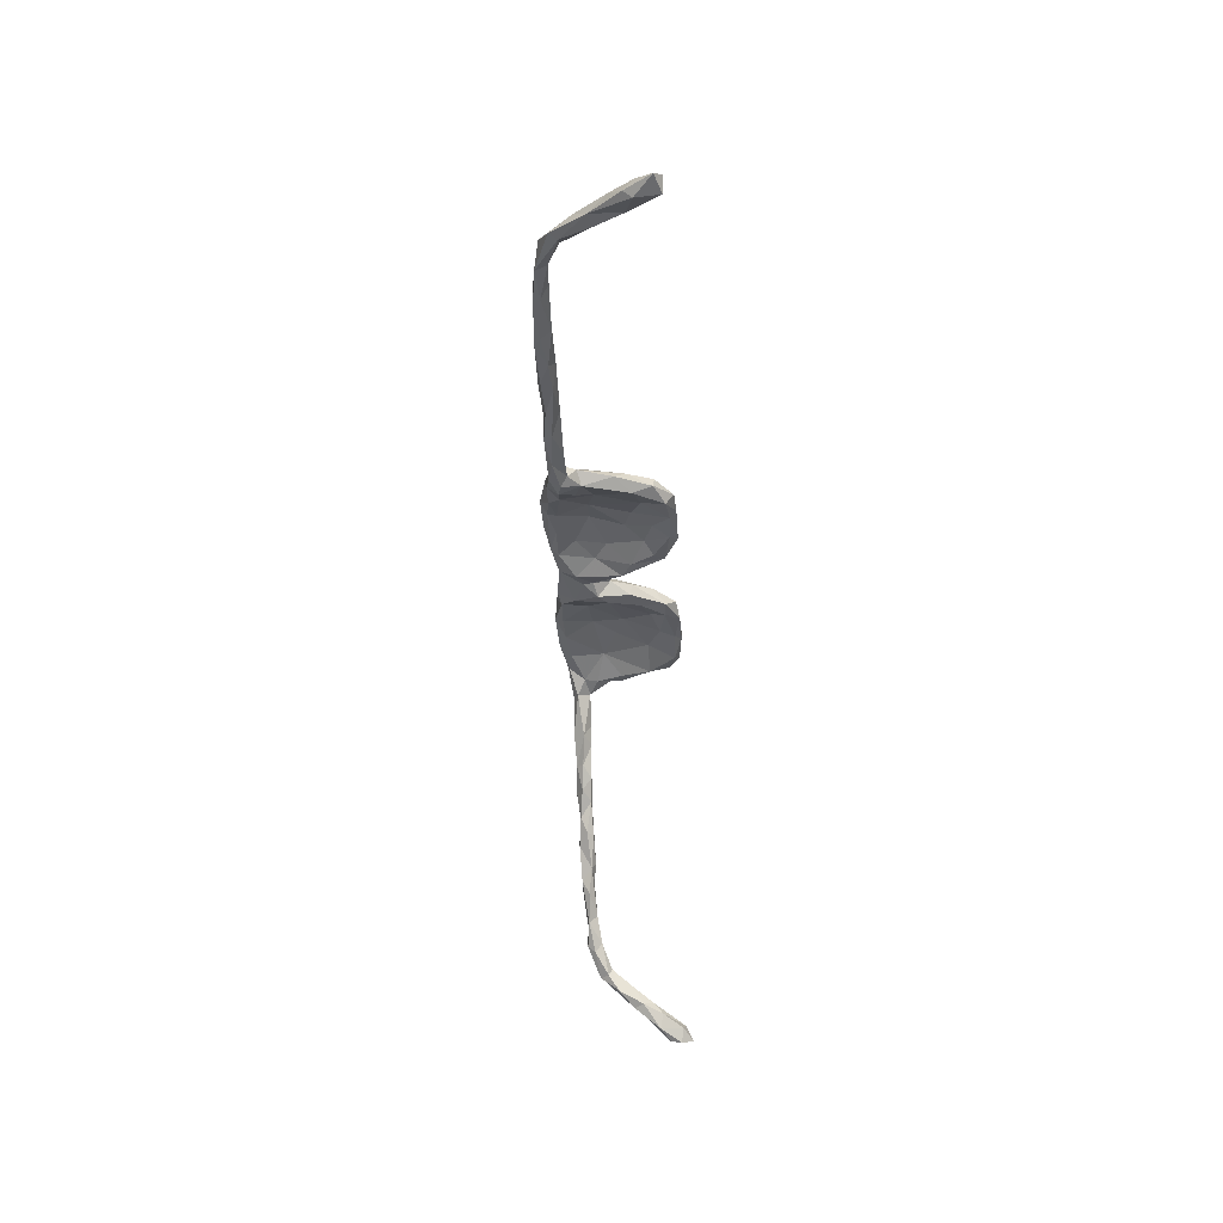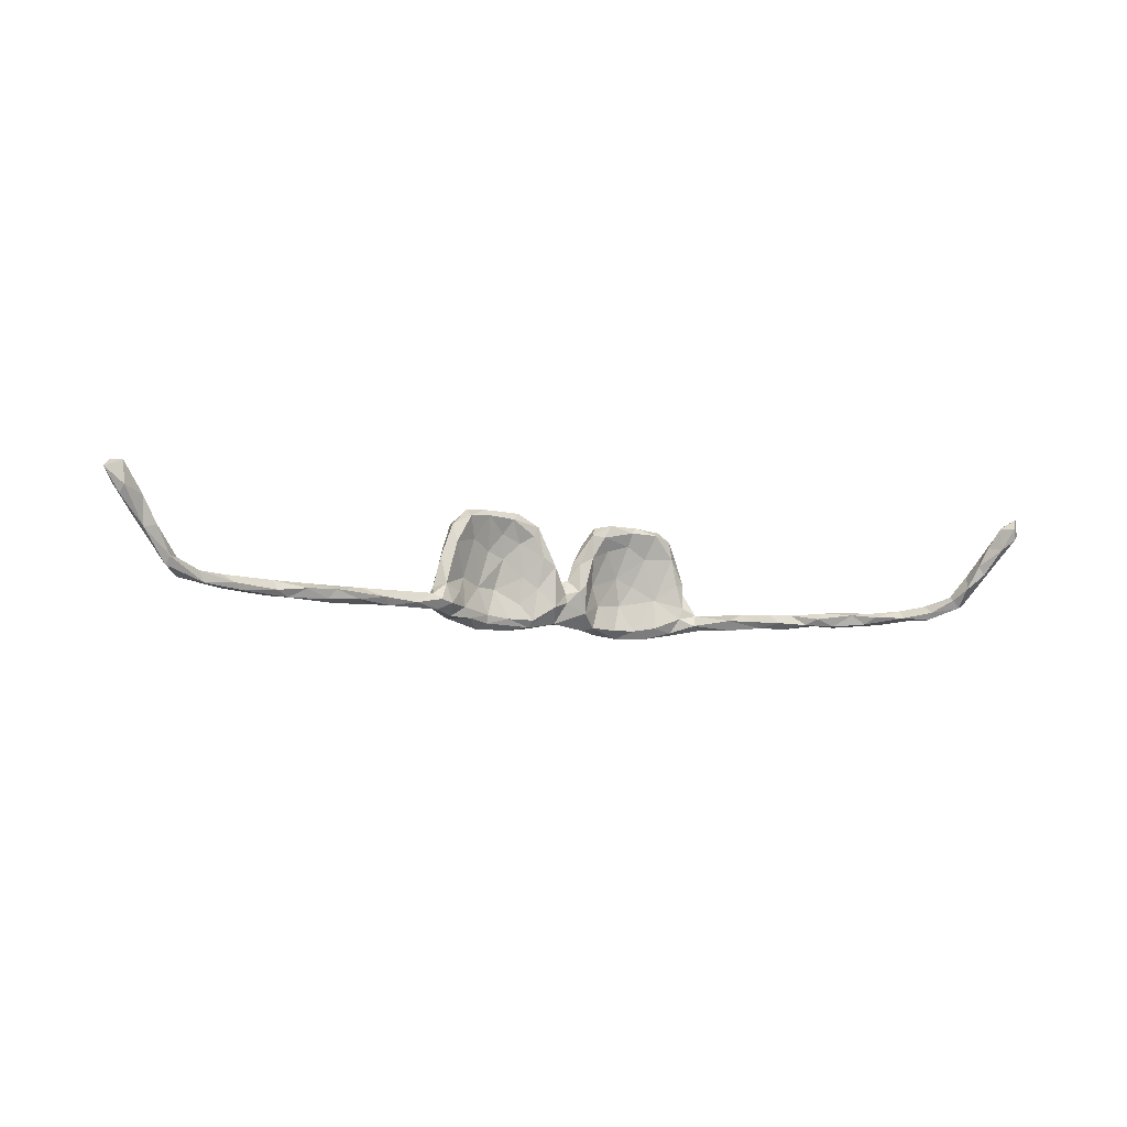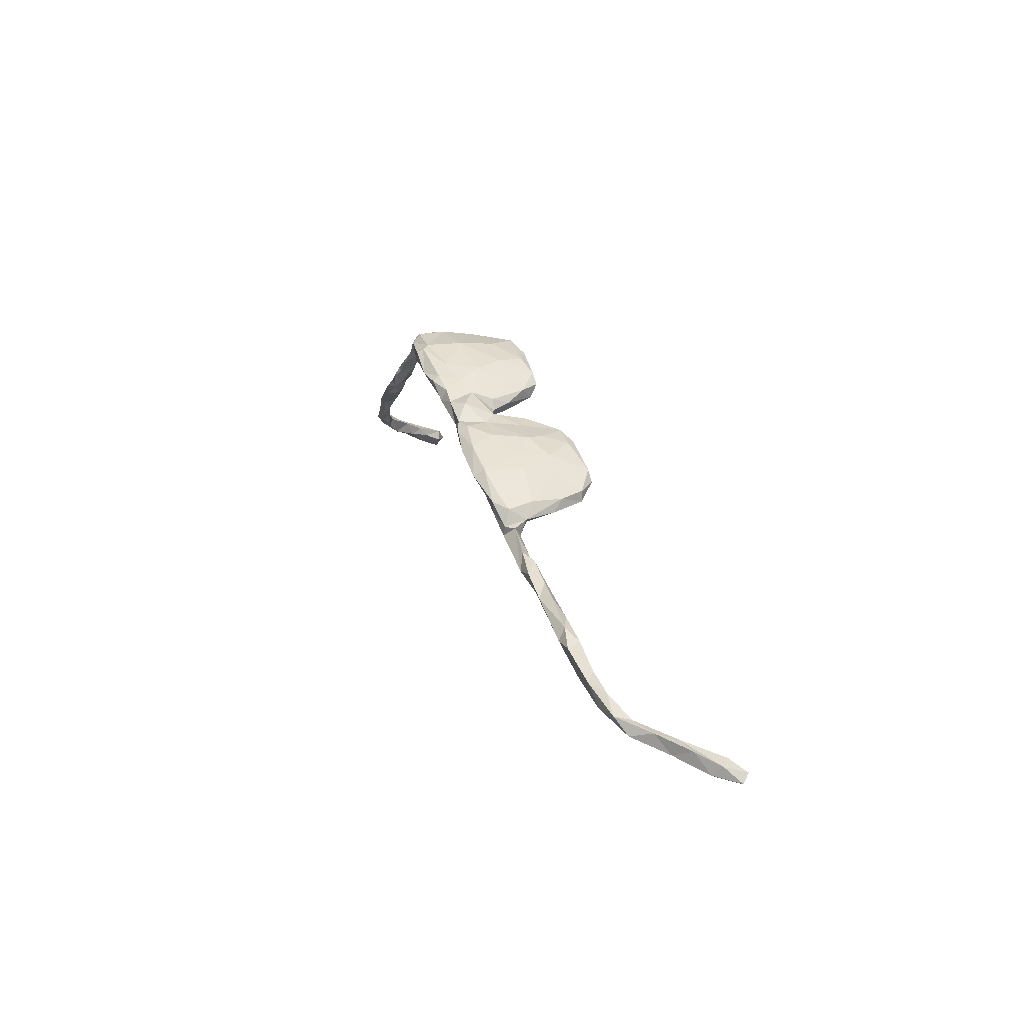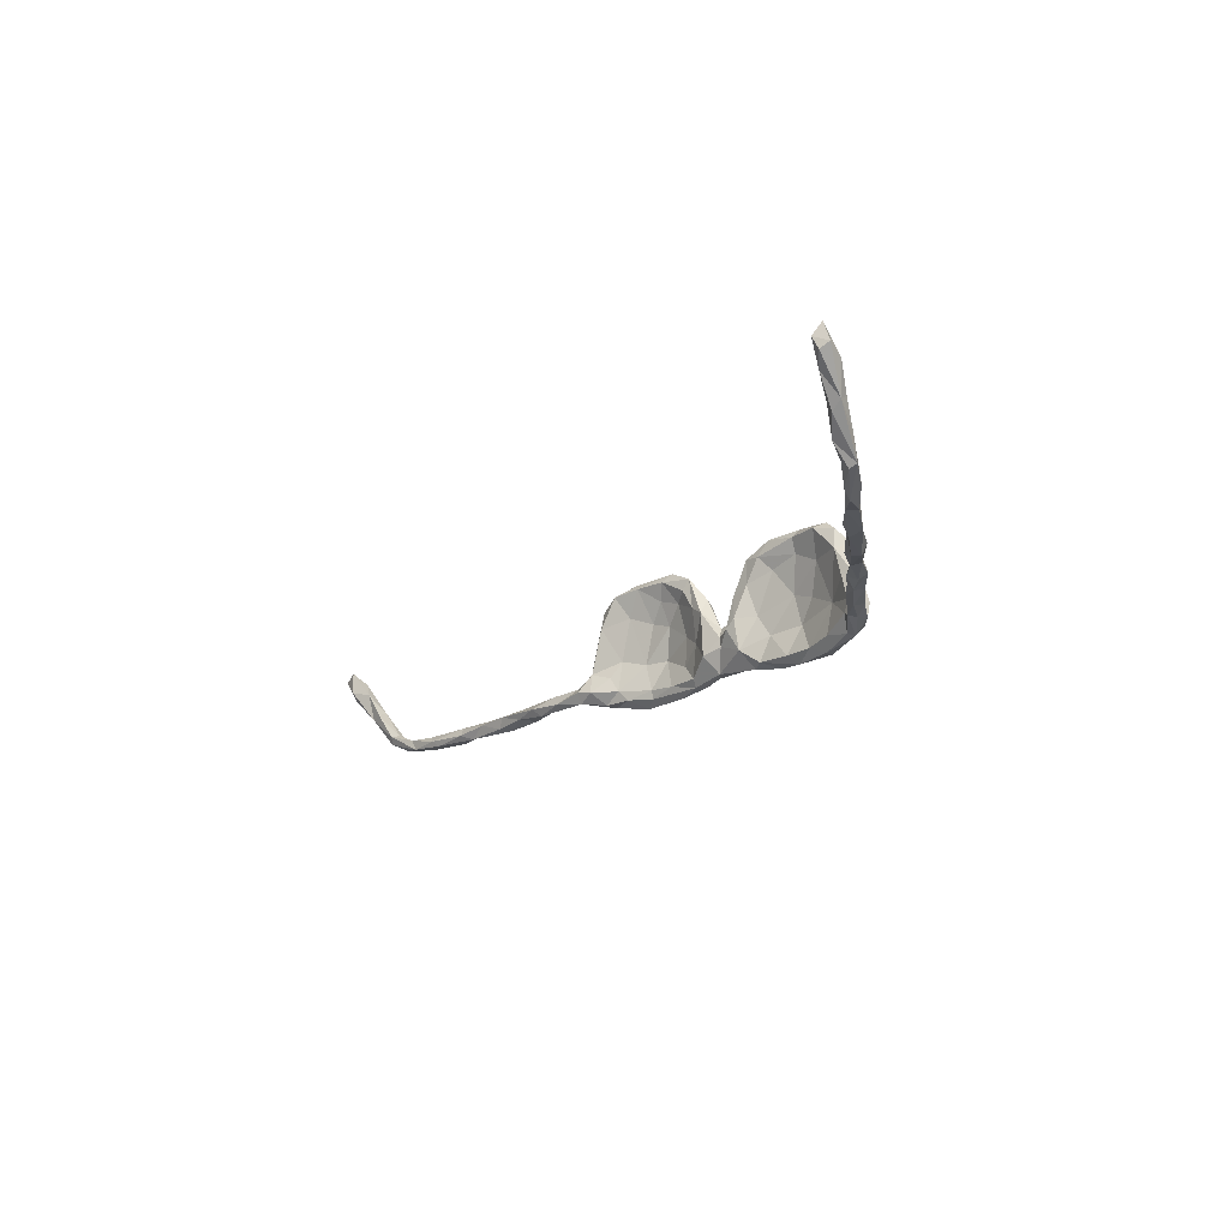
<metadata>
{"format":"obj","ext":"obj","renderer":"f3d","projection":"perspective","resolution":1024,"background":"white","views":[{"elev":-46.6,"azim":-87.2,"up":"+Y"},{"elev":-8.1,"azim":-26.0,"up":"+Z"},{"elev":27.4,"azim":-108.3,"up":"+Y"},{"elev":-19.9,"azim":56.5,"up":"+Z"}]}
</metadata>
<code>
v 0.2705 0.1068 -0.07494
v 0.2036 0.1152 -0.08502
v 0.1988 0.1222 -0.07376
v 0.214 0.1223 -0.06143
v 0.2084 0.1002 -0.08583
v 0.1457 0.0963 -0.0883
v 0.1051 0.1041 -0.07108
v 0.1003 0.09637 -0.08293
v 0.06478 0.07241 -0.07883
v 0.08386 0.06621 -0.0733
v 0.03502 0.08039 -0.06997
v 0.008542 0.08589 -0.04956
v -0.00363 0.05156 -0.07168
v -0.04773 0.05911 -0.08054
v -0.05103 0.0692 -0.06432
v -0.05875 0.04372 -0.08114
v -0.1055 0.02819 -0.06926
v -0.102 0.04535 -0.08906
v -0.1131 0.0581 -0.07309
v -0.1509 0.02256 -0.08015
v -0.1503 0.01887 -0.06525
v -0.1795 0.04167 -0.07186
v -0.1924 -5.6e-05 -0.07508
v -0.171 0.02985 -0.09039
v -0.2077 0.0267 -0.037
v -0.235 0.01495 -0.06273
v -0.2359 -0.01313 -0.07487
v -0.2368 0.007788 -0.07608
v -0.5484 -0.06935 -0.05489
v -0.5925 -0.08142 -0.06567
v 0.3092 0.09822 -0.05951
v 0.2637 0.09519 -0.07225
v 0.2259 0.08688 -0.06554
v 0.1813 0.08808 -0.07285
v 0.05741 0.04476 -0.04953
v 0.01682 0.03926 -0.03292
v -0.2071 -0.009496 -0.05715
v -0.272 -0.04119 -0.06793
v -0.2748 -0.02385 -0.06562
v -0.287 -0.02286 -0.05171
v -0.3669 -0.06188 -0.06824
v -0.4012 -0.04844 -0.06641
v -0.4249 -0.07196 -0.06162
v -0.4822 -0.0769 -0.06499
v -0.4658 -0.05985 -0.06945
v -0.5565 -0.08869 -0.06769
v -0.6406 -0.1106 -0.06282
v 0.3176 0.07147 -0.06629
v 0.3008 0.06652 -0.05915
v -0.2673 -0.05158 -0.05018
v -0.3179 -0.06098 -0.05986
v 0.3574 0.03042 -0.06849
v 0.4022 -0.006472 -0.06597
v 0.3998 0.01729 -0.05843
v 0.3521 0.0204 -0.05117
v 0.4504 -0.01919 -0.05747
v 0.4254 -0.03936 -0.05779
v 0.442 -0.03138 -0.06837
v 0.515 -0.08593 -0.06743
v 0.5069 -0.0981 -0.06653
v 0.5621 -0.1579 -0.05237
v 0.551 -0.1386 -0.06423
v 0.6044 -0.1888 -0.05469
v 0.6416 -0.211 -0.05887
v 0.2762 0.1202 -0.05932
v 0.2836 0.1167 -0.008143
v 0.1392 0.1106 -0.04652
v 0.1543 0.09685 -0.02554
v 0.1356 0.07907 -0.07443
v 0.08517 0.09818 -0.03509
v 0.06211 0.09261 -0.06857
v -0.02201 0.06622 -0.07138
v -0.0915 0.06373 -0.02878
v -0.1687 0.02133 -0.01574
v -0.261 0.001987 -0.05416
v -0.5134 -0.07264 -0.04042
v -0.4836 -0.05181 -0.05313
v -0.5854 -0.07838 -0.04207
v -0.5848 -0.09321 -0.04099
v -0.6522 -0.09144 -0.04507
v -0.7061 -0.09939 -0.04239
v -0.672 -0.09849 -0.06037
v -0.6746 -0.1099 -0.0386
v -0.7483 -0.1139 -0.04807
v 0.3099 0.07648 -0.03861
v 0.2771 0.0807 -0.04573
v 0.05616 0.03664 0.003497
v -0.01312 0.02547 -0.04322
v -0.05344 0.03479 -0.06884
v -0.2207 -0.01626 -0.03158
v -0.252 -0.03295 -0.01982
v -0.244 -0.04145 -0.05516
v -0.28 -0.04172 -0.03972
v -0.3363 -0.0557 -0.0411
v -0.3418 -0.04005 -0.05664
v -0.3716 -0.0418 -0.04594
v -0.4212 -0.06137 -0.04086
v -0.4312 -0.05219 -0.0484
v -0.3813 -0.07336 -0.0548
v -0.4696 -0.08058 -0.04754
v -0.523 -0.09019 -0.05041
v -0.5784 -0.102 -0.05761
v -0.6556 -0.1178 -0.05165
v -0.7163 -0.1265 -0.03697
v -0.7068 -0.1239 -0.05609
v -0.7549 -0.133 -0.01923
v 0.3445 0.06391 -0.0543
v 0.4121 0.001028 -0.04448
v 0.3551 0.04511 -0.03858
v 0.3938 -0.01151 -0.05482
v 0.3759 0.01959 -0.03957
v 0.4148 -0.02332 -0.0412
v 0.4676 -0.06725 -0.06242
v 0.4472 -0.04771 -0.04351
v 0.5254 -0.08382 -0.05076
v 0.488 -0.06193 -0.06292
v 0.4746 -0.05297 -0.04244
v 0.4909 -0.08796 -0.04156
v 0.4806 -0.08799 -0.05249
v 0.5657 -0.129 -0.04387
v 0.5364 -0.1137 -0.03966
v 0.5838 -0.141 -0.06392
v 0.5321 -0.1264 -0.04666
v 0.6233 -0.18 -0.05764
v 0.6264 -0.1807 -0.04252
v 0.6044 -0.1746 -0.04057
v 0.6609 -0.2066 -0.04246
v 0.6377 -0.2086 -0.03365
v 0.6966 -0.2428 -0.03384
v 0.674 -0.2374 -0.01836
v 0.6438 -0.2219 -0.04613
v 0.6728 -0.2505 -0.02434
v 0.6849 -0.2476 -0.03856
v 0.2005 0.1235 -0.000138
v 0.1132 0.1068 0.007875
v 0.09953 0.07636 -0.03053
v 0.05583 0.08434 -0.02254
v 0.02641 0.05623 0.01055
v -0.01035 0.06578 -0.001972
v -0.04451 0.03444 -0.01096
v -0.03871 0.06456 -0.02488
v -0.07293 0.03662 0.008871
v -0.07996 0.03854 -0.0404
v -0.115 0.03199 0.03927
v -0.1301 0.03805 -0.0164
v -0.2514 0.005201 -0.007666
v -0.7579 -0.1205 -0.02071
v -0.7741 -0.1371 -0.03273
v 0.3025 0.11 -0.03046
v 0.2837 0.08152 -0.02438
v 0.03971 0.03324 -0.01084
v 0.01432 0.03953 -0.01696
v 0.002767 0.05138 0.004442
v -0.2718 -0.01756 -0.0264
v -0.7677 -0.1438 -0.01955
v -0.7939 -0.158 0.02684
v -0.794 -0.126 0.000398
v 0.686 -0.2745 -0.00643
v 0.2677 0.1104 0.04477
v 0.1966 0.1158 0.06219
v 0.1823 0.09604 0.01247
v 0.07987 0.08801 0.04123
v 0.03781 0.07362 0.01351
v -0.02964 0.05645 0.05538
v -0.05456 0.05788 0.03412
v -0.1105 0.05882 0.03104
v -0.1524 0.04966 0.000301
v -0.1642 0.04377 0.05297
v -0.1484 0.02252 0.05074
v -0.1914 0.03884 -0.00484
v -0.2468 -0.001165 0.04707
v 0.2949 0.1026 0.007866
v 0.2893 0.08822 0.02
v 0.2606 0.07835 0.06669
v 0.2716 0.08145 0.01786
v 0.231 0.09587 -0.01142
v 0.1454 0.09012 0.02602
v 0.0761 0.04836 0.05651
v 0.03973 0.06051 0.04453
v 0.04692 0.04308 0.04197
v -0.01381 0.02302 0.03098
v -0.1857 0.000316 0.06806
v -0.2071 -0.001317 -0.00334
v -0.2578 -0.01978 0.02938
v -0.8031 -0.1381 0.03635
v -0.8346 -0.1427 0.04852
v 0.7028 -0.2521 -0.000369
v 0.7002 -0.2927 0.03492
v 0.6948 -0.2629 0.02011
v 0.7286 -0.2928 0.03194
v 0.7109 -0.294 0.01927
v 0.206 0.0875 0.06527
v 0.1322 0.1079 0.05648
v -0.1035 0.05353 0.06156
v -0.1214 0.01905 0.08274
v -0.1992 0.02755 0.04855
v -0.2323 0.000497 0.08991
v -0.8461 -0.1578 0.09977
v 0.2773 0.09794 0.07376
v 0.2579 0.08391 0.1008
v 0.1658 0.07846 0.08692
v 0.08203 0.06504 0.004323
v 0.1176 0.06967 0.07303
v -0.02033 0.04082 0.06041
v -0.04752 0.02437 0.1008
v -0.03751 0.02305 0.04651
v -0.08355 0.028 0.06882
v -0.2307 -0.02844 0.05598
v -0.2354 -0.01889 0.08841
v -0.8197 -0.1671 0.07088
v -0.8146 -0.1571 0.02156
v -0.8582 -0.1749 0.06879
v -0.8533 -0.1852 0.08194
v 0.7236 -0.2792 0.04073
v 0.7124 -0.3059 0.0682
v 0.71 -0.2863 0.05421
v 0.7581 -0.3318 0.08989
v 0.746 -0.3406 0.0801
v 0.7271 -0.3264 0.06278
v 0.146 0.09942 0.1037
v 0.109 0.08285 0.1152
v 0.08879 0.06826 0.1156
v 0.06215 0.07239 0.07855
v -0.07214 0.04525 0.1062
v -0.0908 0.02167 0.1231
v -0.1216 0.04213 0.1029
v -0.1065 0.0344 0.1191
v -0.1865 0.01641 0.118
v 0.2361 0.08581 0.1183
v 0.2325 0.1022 0.1125
v 0.2216 0.0698 0.1105
v 0.1851 0.09317 0.1232
v 0.1705 0.06886 0.1118
v 0.1823 0.07693 0.1227
v 0.1024 0.05161 0.09645
v 0.121 0.06025 0.1211
v 0.07629 0.0492 0.09932
v -0.05936 0.01934 0.0835
v -0.1045 0.009501 0.1099
v -0.1654 0.002705 0.1221
v -0.1568 -0.004108 0.1114
v -0.2018 -0.001618 0.1194
v -0.2004 -0.02125 0.106
v -0.8646 -0.1583 0.08471
v -0.875 -0.1695 0.1215
v -0.8858 -0.1811 0.1092
v -0.8559 -0.1843 0.1201
v 0.7446 -0.3032 0.07847
v 0.7393 -0.3142 0.1071
v 0.74 -0.3477 0.09892
v 0.7516 -0.3374 0.1193
v 0.7243 -0.3278 0.1018
f 55 49 52
f 48 52 49
f 53 55 52
f 85 49 55
f 108 56 54
f 53 54 56
f 109 108 54
f 117 56 108
f 112 110 57
f 53 57 110
f 114 112 57
f 111 110 112
f 56 117 116
f 115 116 117
f 58 56 116
f 114 57 113
f 58 113 57
f 119 114 113
f 148 84 105
f 82 105 84
f 155 148 105
f 157 84 148
f 85 107 31
f 48 31 107
f 149 85 31
f 109 107 85
f 51 50 93
f 91 93 50
f 94 51 93
f 38 50 51
f 51 94 99
f 97 99 94
f 41 51 99
f 155 105 104
f 103 104 105
f 106 155 104
f 106 104 147
f 81 147 104
f 185 106 147
f 156 155 106
f 211 148 155
f 55 109 85
f 54 107 109
f 111 109 55
f 86 49 85
f 150 86 85
f 32 49 86
f 172 150 85
f 176 86 150
f 111 108 109
f 112 108 111
f 52 107 54
f 110 111 55
f 117 108 112
f 53 110 55
f 112 114 117
f 118 117 114
f 121 117 118
f 119 118 114
f 123 118 119
f 60 119 113
f 121 115 117
f 59 116 115
f 120 115 121
f 20 16 17
f 89 17 16
f 21 20 17
f 18 16 20
f 14 16 18
f 24 18 20
f 17 89 143
f 140 143 89
f 145 17 143
f 88 89 16
f 18 19 14
f 15 14 19
f 24 19 18
f 13 16 14
f 73 15 19
f 72 14 15
f 13 14 72
f 141 72 15
f 12 72 141
f 73 141 15
f 88 16 13
f 11 13 72
f 9 13 11
f 12 11 72
f 137 11 12
f 71 9 11
f 35 13 9
f 8 9 71
f 137 71 11
f 7 8 71
f 10 9 8
f 71 70 7
f 67 7 70
f 137 70 71
f 6 8 7
f 6 10 8
f 35 9 10
f 69 10 6
f 34 69 6
f 136 10 69
f 3 6 7
f 2 6 3
f 67 3 7
f 4 3 67
f 5 34 6
f 68 69 34
f 2 5 6
f 33 34 5
f 1 5 2
f 4 2 3
f 1 2 4
f 32 5 1
f 65 1 4
f 66 65 4
f 31 1 65
f 32 33 5
f 176 34 33
f 86 33 32
f 49 32 1
f 176 33 86
f 48 49 1
f 31 48 1
f 149 31 65
f 81 82 84
f 47 105 82
f 80 82 81
f 147 81 84
f 80 30 82
f 47 82 30
f 78 30 80
f 30 78 29
f 76 29 78
f 46 30 29
f 45 46 29
f 47 30 46
f 44 46 45
f 77 45 29
f 98 45 77
f 76 77 29
f 75 28 39
f 27 39 28
f 154 75 39
f 26 28 75
f 22 28 26
f 146 26 75
f 27 28 23
f 24 23 28
f 37 27 23
f 24 28 22
f 25 22 26
f 170 22 25
f 146 25 26
f 20 23 24
f 19 24 22
f 21 23 20
f 167 19 22
f 145 21 17
f 167 22 170
f 146 170 25
f 168 167 170
f 73 19 167
f 74 21 145
f 144 74 145
f 37 21 74
f 142 145 143
f 166 73 167
f 168 166 167
f 141 73 166
f 141 139 12
f 137 12 139
f 165 139 141
f 138 137 139
f 101 44 100
f 43 100 44
f 76 101 100
f 46 44 101
f 103 105 47
f 102 103 47
f 183 37 74
f 23 21 37
f 182 183 74
f 90 37 183
f 40 154 39
f 38 40 39
f 93 154 40
f 83 79 80
f 78 80 79
f 81 83 80
f 103 79 83
f 83 81 104
f 103 83 104
f 91 90 183
f 92 37 90
f 91 92 90
f 50 92 91
f 38 92 50
f 93 91 154
f 184 154 91
f 94 93 40
f 95 94 40
f 41 95 40
f 96 94 95
f 42 96 95
f 97 94 96
f 100 99 97
f 98 97 96
f 42 98 96
f 77 97 98
f 76 100 97
f 43 99 100
f 41 99 43
f 77 76 97
f 79 101 76
f 79 76 78
f 102 101 79
f 46 101 102
f 47 46 102
f 103 102 79
f 135 70 137
f 135 67 70
f 69 68 136
f 177 136 68
f 68 34 176
f 161 68 176
f 67 134 4
f 66 4 134
f 135 134 67
f 159 66 134
f 149 65 66
f 172 149 66
f 61 62 63
f 122 63 62
f 126 61 63
f 123 62 61
f 124 63 122
f 59 122 62
f 125 124 122
f 64 63 124
f 127 64 124
f 131 63 64
f 119 60 123
f 62 123 60
f 59 62 60
f 120 122 59
f 115 120 59
f 125 122 120
f 113 59 60
f 116 59 113
f 58 116 113
f 53 58 57
f 53 56 58
f 54 53 52
f 48 107 52
f 41 38 51
f 27 92 38
f 176 150 175
f 173 175 150
f 174 176 175
f 174 175 173
f 172 173 150
f 199 173 172
f 159 172 66
f 85 149 172
f 185 147 157
f 84 157 147
f 186 185 157
f 196 170 146
f 171 196 146
f 168 170 196
f 142 144 145
f 169 74 144
f 235 203 201
f 177 201 203
f 233 235 201
f 178 203 235
f 239 207 238
f 206 238 207
f 205 239 238
f 195 207 239
f 236 232 222
f 221 222 232
f 237 236 222
f 234 232 236
f 237 222 223
f 221 223 222
f 179 237 223
f 242 240 228
f 227 228 240
f 197 242 228
f 243 240 242
f 209 242 197
f 171 209 197
f 243 242 209
f 236 233 234
f 231 234 233
f 235 233 236
f 229 232 234
f 231 233 201
f 237 235 236
f 178 235 237
f 206 205 238
f 225 239 205
f 224 225 205
f 241 239 225
f 241 195 239
f 169 195 241
f 240 241 225
f 227 240 225
f 243 241 240
f 182 241 243
f 169 241 182
f 208 182 243
f 208 243 209
f 247 210 198
f 185 198 210
f 245 247 198
f 213 210 247
f 244 245 198
f 246 247 245
f 246 213 247
f 211 210 213
f 185 244 198
f 246 245 244
f 212 213 246
f 246 244 212
f 186 212 244
f 211 213 212
f 252 249 215
f 216 215 249
f 219 252 215
f 251 249 252
f 249 217 248
f 190 248 217
f 216 249 248
f 251 217 249
f 250 217 251
f 252 250 251
f 218 217 250
f 190 217 218
f 219 218 250
f 219 250 252
f 140 142 143
f 165 141 166
f 164 139 165
f 153 138 139
f 164 153 139
f 152 138 153
f 163 137 138
f 162 137 163
f 179 163 138
f 137 162 135
f 193 135 162
f 193 134 135
f 177 68 161
f 192 177 161
f 192 161 176
f 160 159 134
f 193 160 134
f 230 159 160
f 132 133 158
f 129 158 133
f 130 132 158
f 131 133 132
f 191 158 129
f 64 129 133
f 131 132 128
f 130 128 132
f 63 131 128
f 206 142 140
f 202 136 177
f 91 183 208
f 182 208 183
f 184 91 208
f 142 206 207
f 144 142 207
f 180 151 87
f 35 87 151
f 178 180 87
f 138 151 180
f 202 178 87
f 237 180 178
f 203 178 202
f 35 202 87
f 176 174 192
f 231 192 174
f 199 174 173
f 159 199 172
f 230 199 159
f 200 174 199
f 211 186 157
f 244 185 186
f 197 168 196
f 169 182 74
f 195 169 144
f 194 166 168
f 195 144 207
f 166 194 165
f 224 165 194
f 181 153 204
f 164 204 153
f 205 181 204
f 152 153 181
f 205 204 164
f 180 179 138
f 237 179 180
f 223 163 179
f 162 163 223
f 193 162 223
f 177 203 202
f 152 151 138
f 171 154 184
f 209 171 184
f 146 154 171
f 75 154 146
f 197 196 171
f 224 164 165
f 228 168 197
f 168 226 194
f 224 194 226
f 228 226 168
f 205 164 224
f 221 193 223
f 208 209 184
f 186 211 212
f 200 199 230
f 177 192 201
f 231 201 192
f 231 174 200
f 206 181 205
f 140 181 206
f 156 185 210
f 156 210 211
f 220 160 193
f 221 220 193
f 230 160 220
f 188 191 219
f 190 219 191
f 215 188 219
f 158 191 188
f 218 219 190
f 129 190 191
f 188 216 189
f 214 189 216
f 158 188 189
f 215 216 188
f 189 214 187
f 190 187 214
f 130 189 187
f 248 214 216
f 248 190 214
f 129 187 190
f 148 211 157
f 155 156 211
f 106 185 156
f 140 89 88
f 181 140 88
f 88 36 152
f 151 152 36
f 181 88 152
f 13 36 88
f 36 35 151
f 13 35 36
f 136 202 35
f 10 136 35
f 42 45 98
f 43 45 42
f 229 234 231
f 230 232 229
f 200 229 231
f 200 230 229
f 220 232 230
f 126 123 61
f 125 127 124
f 129 64 127
f 123 121 118
f 123 120 121
f 126 125 120
f 123 126 120
f 128 125 126
f 126 63 128
f 187 129 127
f 130 127 128
f 125 128 127
f 187 127 130
f 133 131 64
f 226 228 227
f 224 227 225
f 224 226 227
f 220 221 232
f 43 44 45
f 41 43 42
f 95 41 42
f 38 41 40
f 27 38 39
f 37 92 27
f 158 189 130

</code>
